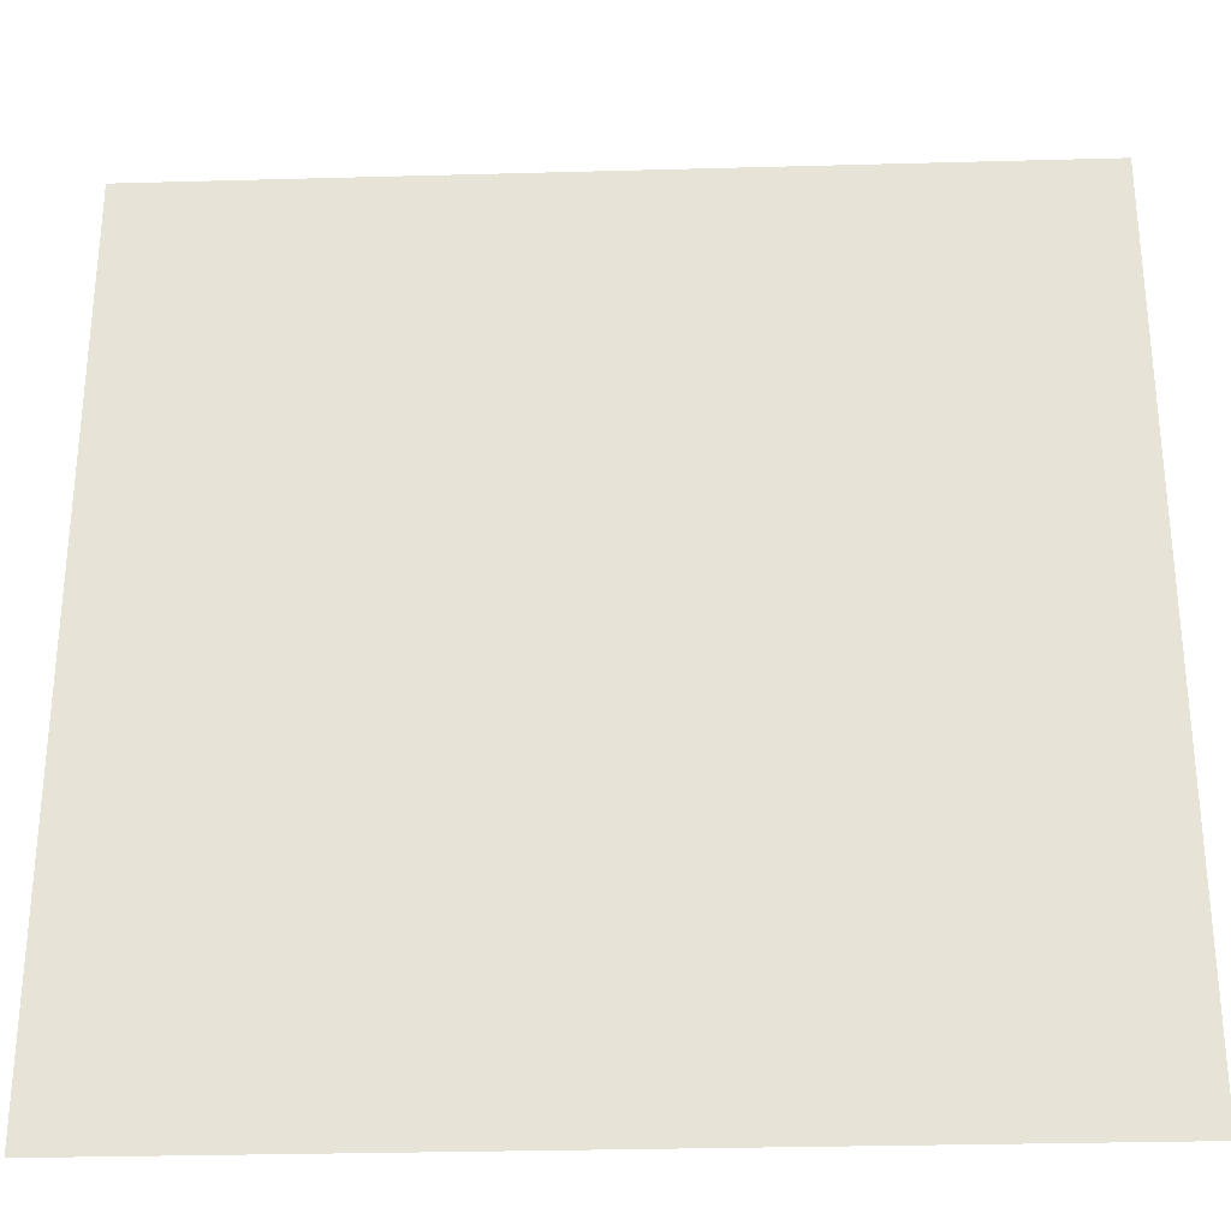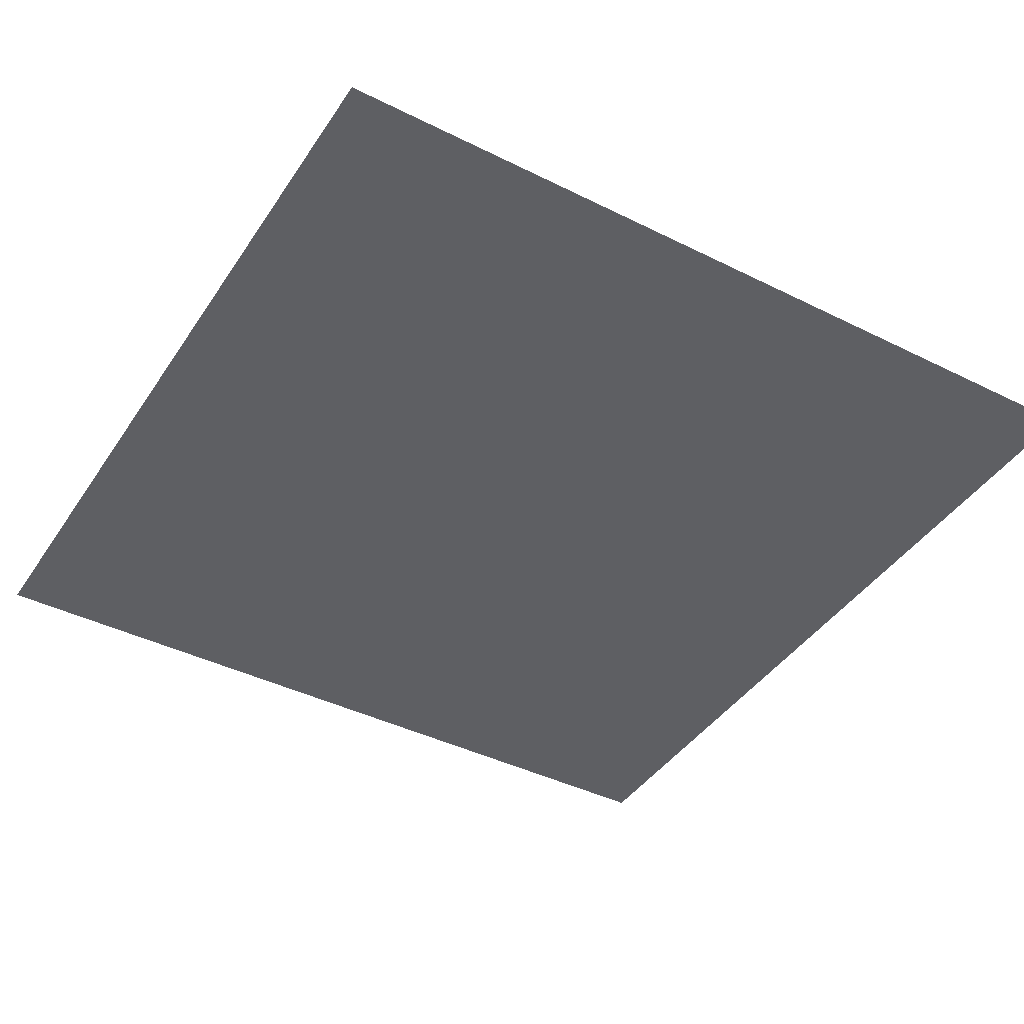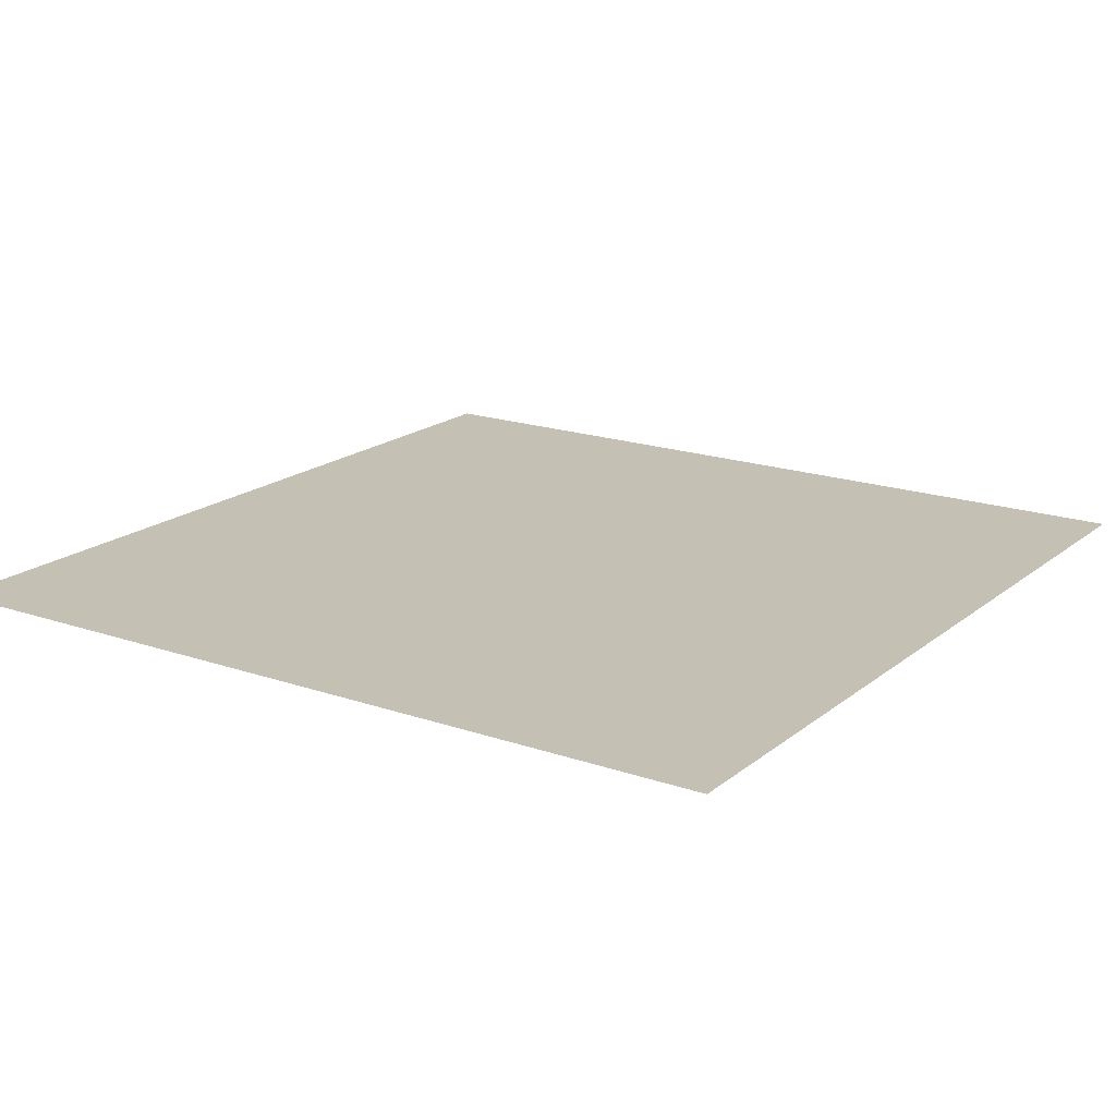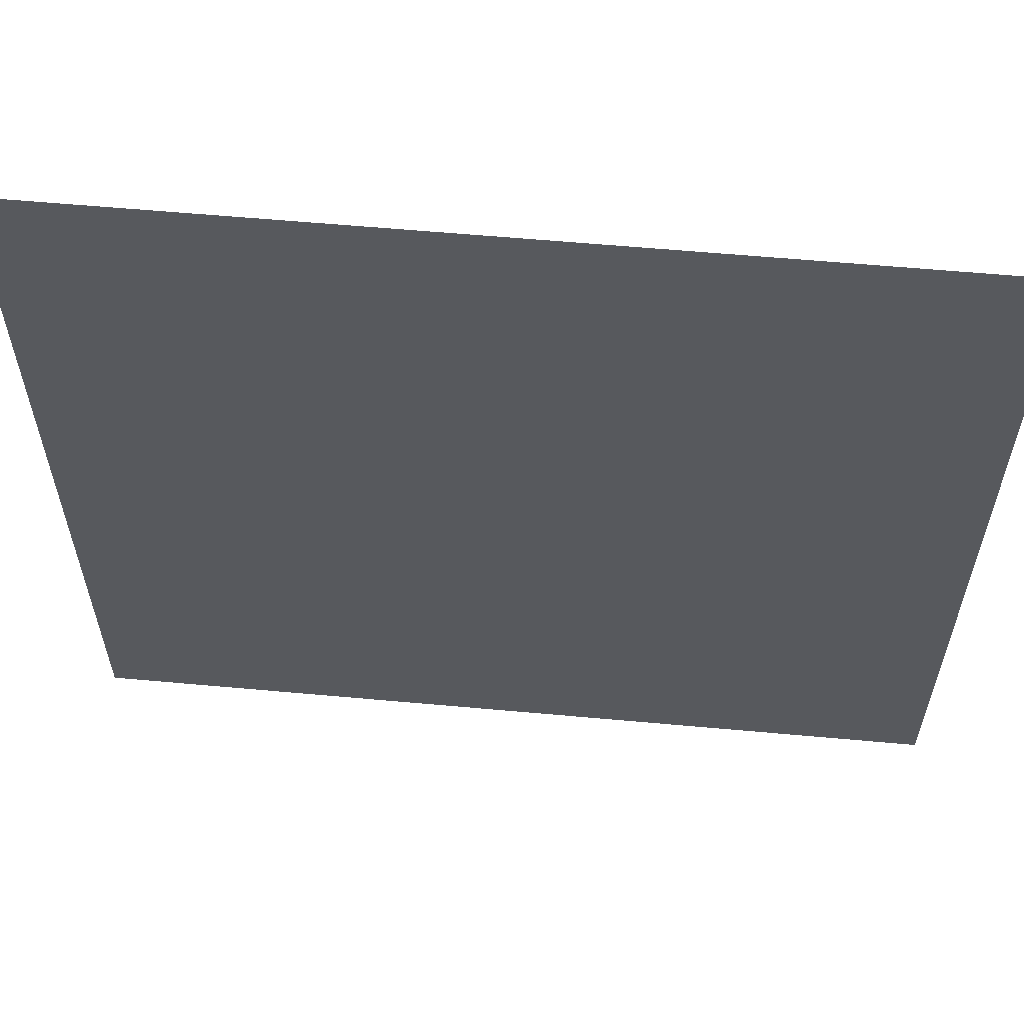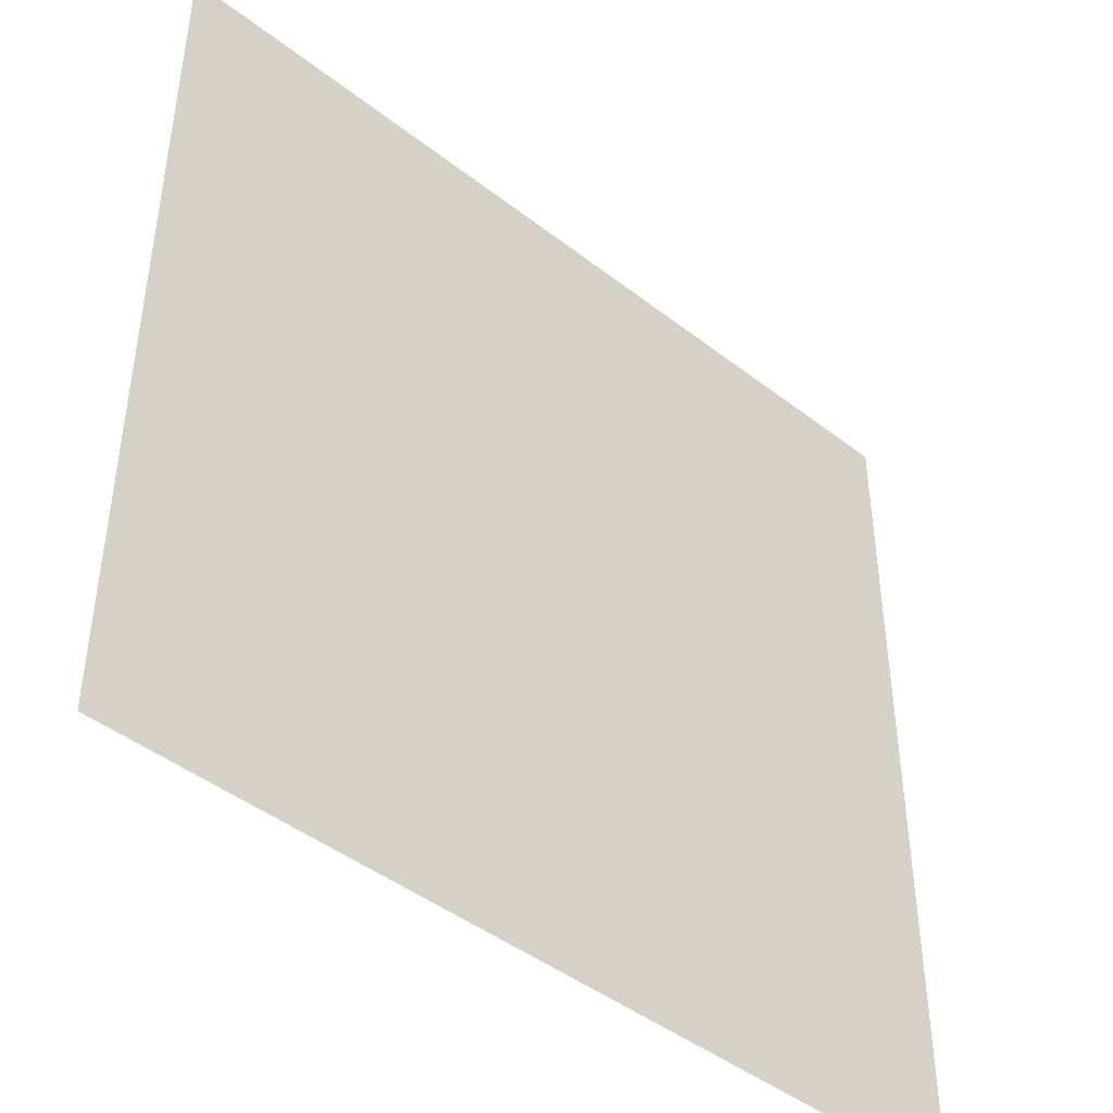
<metadata>
{"format":"obj","ext":"obj","renderer":"f3d","projection":"perspective","resolution":1024,"background":"white","views":[{"elev":-29.9,"azim":-177.7,"up":"+Y"},{"elev":-41.8,"azim":-30.9,"up":"+Z"},{"elev":18.3,"azim":123.8,"up":"+Z"},{"elev":60.3,"azim":5.3,"up":"+Y"},{"elev":-44.7,"azim":137.9,"up":"+Y"}]}
</metadata>
<code>
o Cube
v 0.5 0.5 -0.5
v 0.5 -0.5 -0.5
v -0.5 0.5 -0.5
v -0.5 -0.5 -0.5
f 4 3 1 2

</code>
